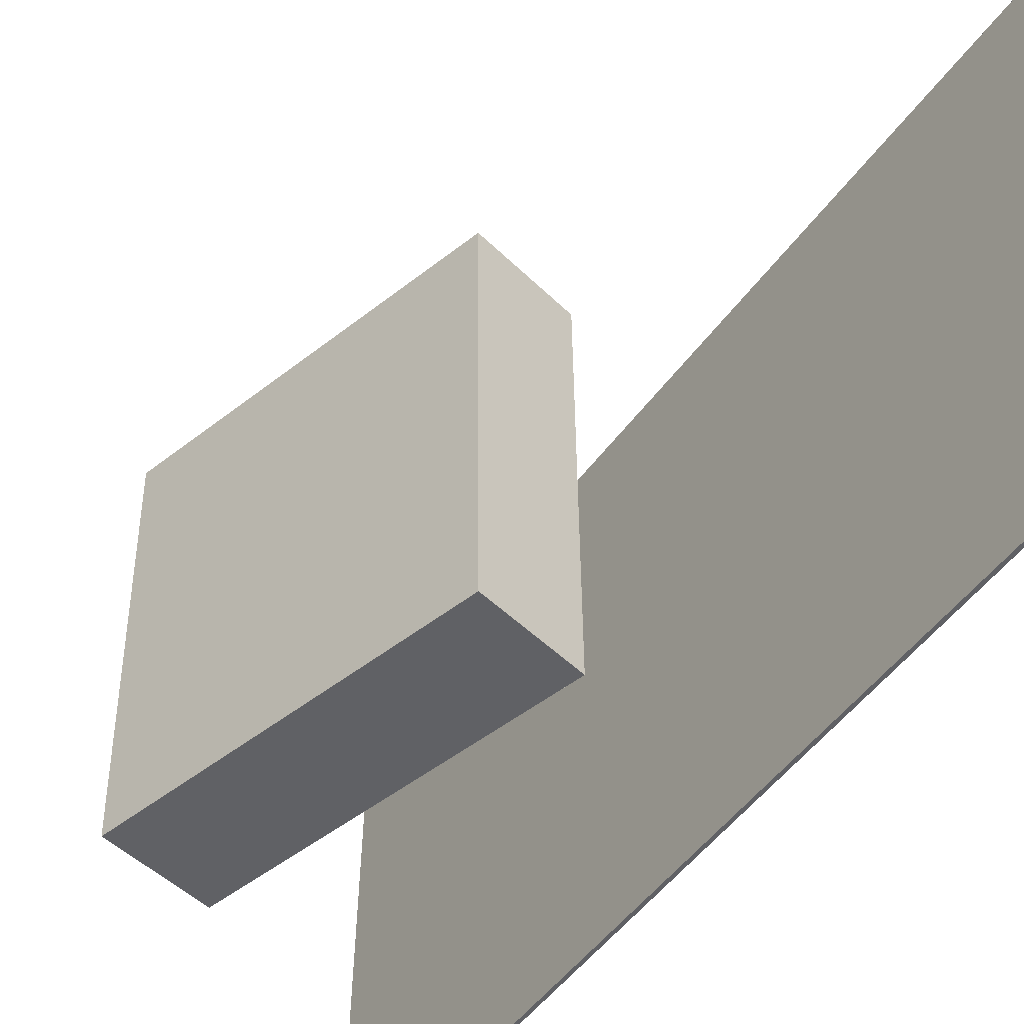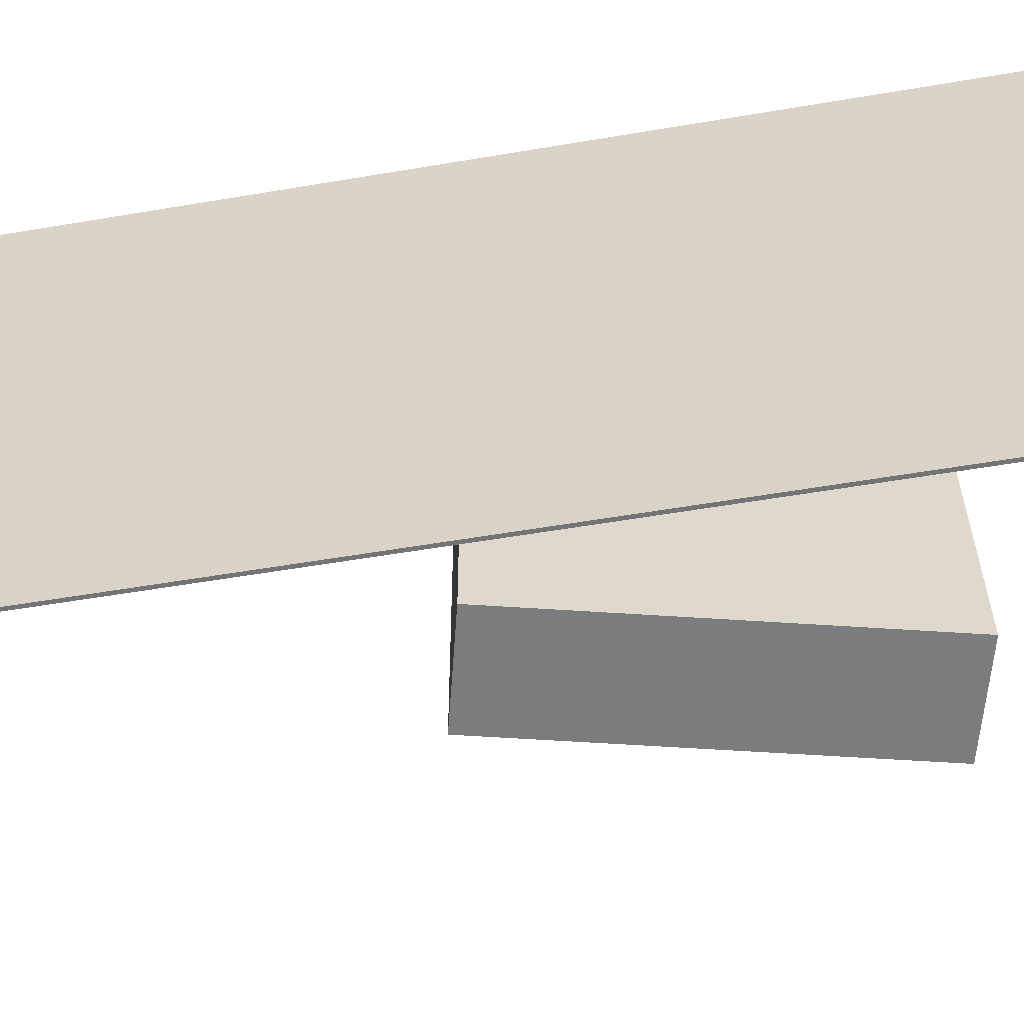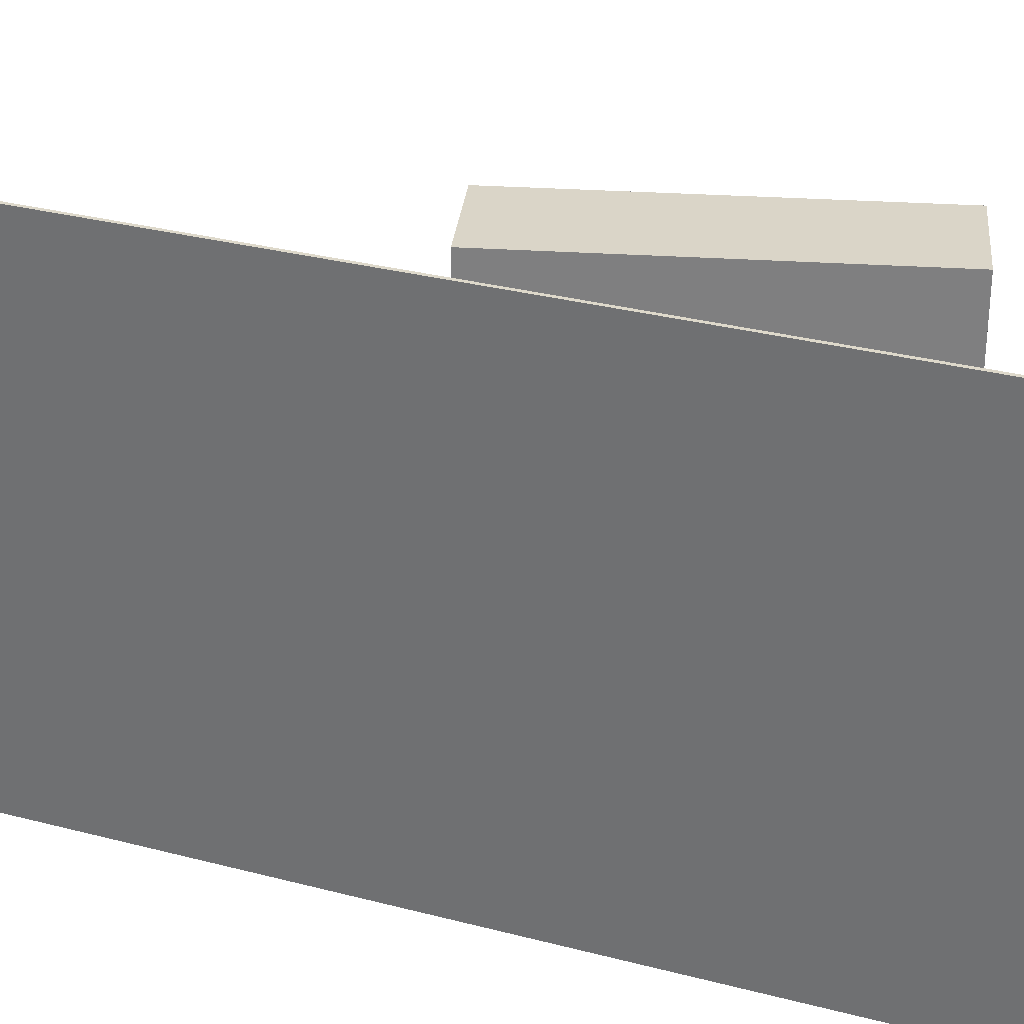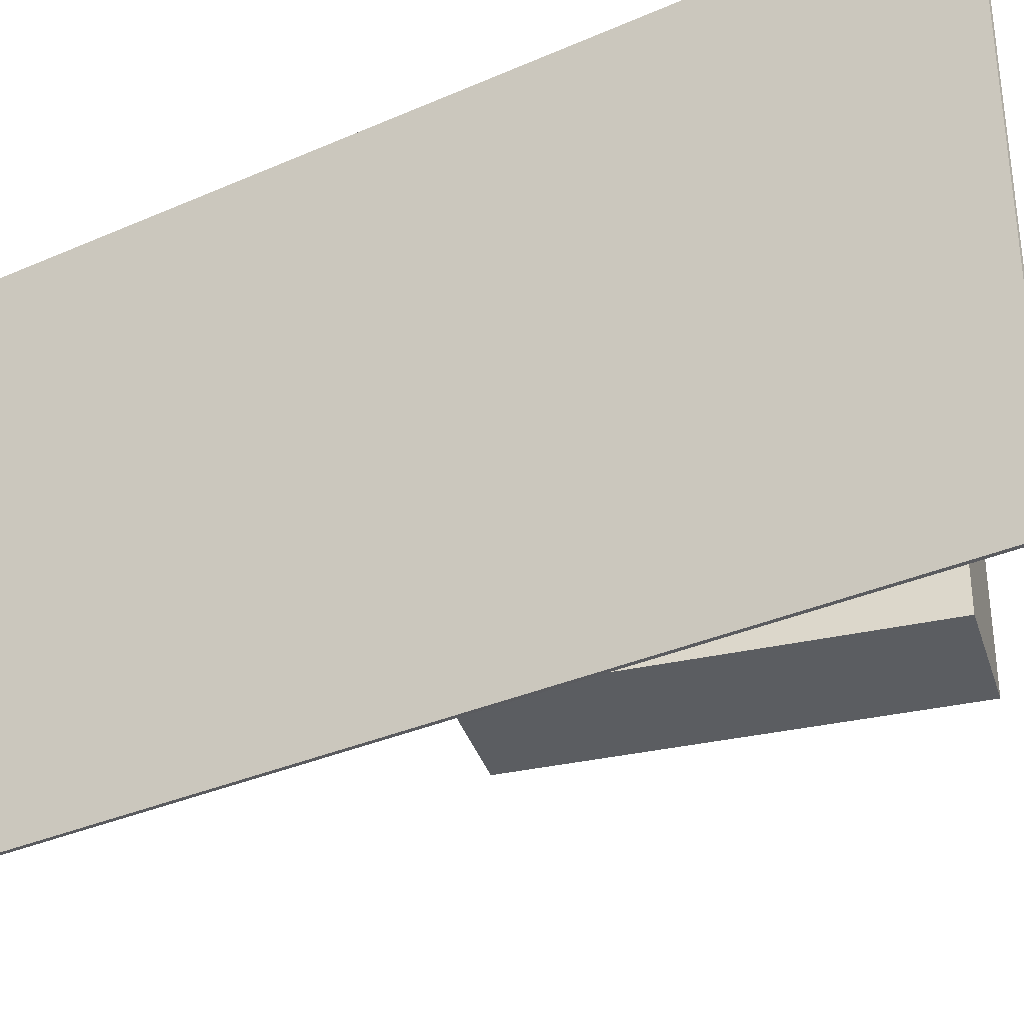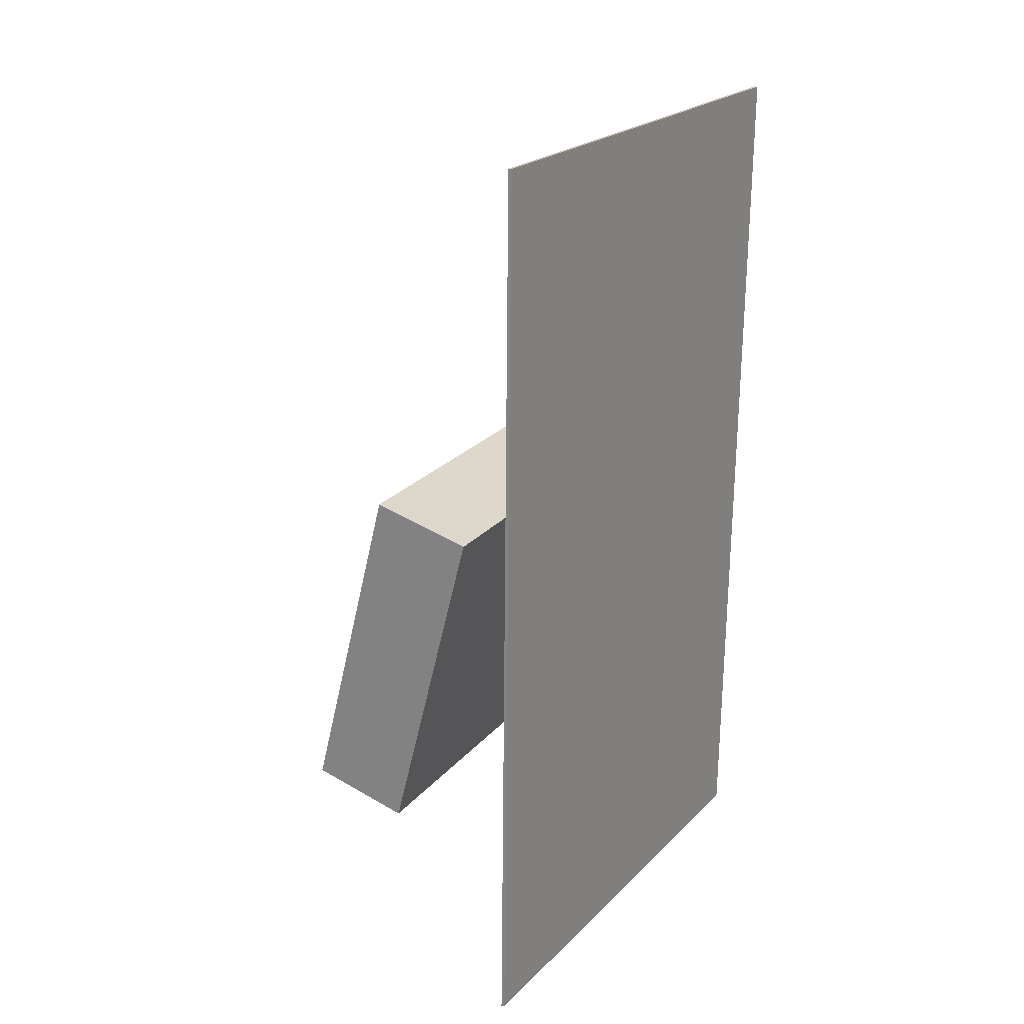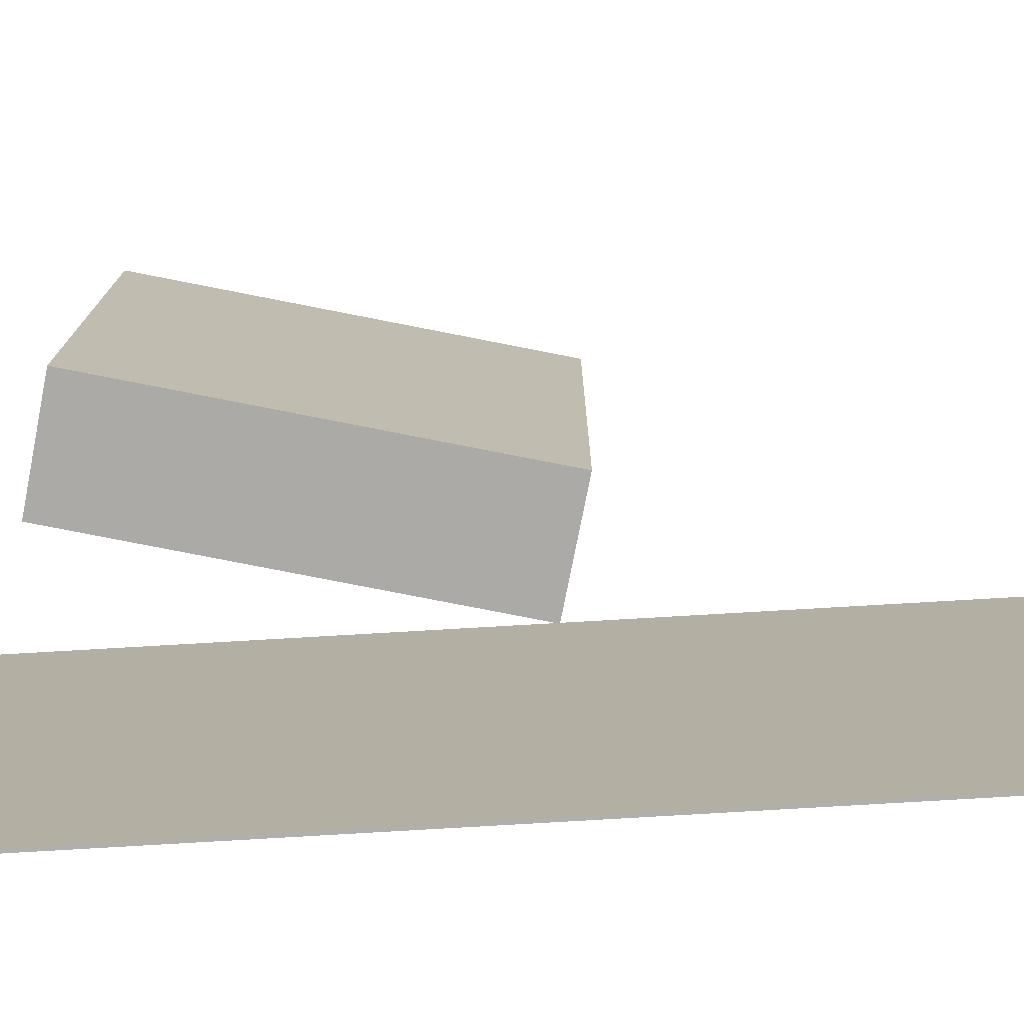
<metadata>
{"format":"obj","ext":"obj","renderer":"f3d","projection":"perspective","resolution":1024,"background":"white","views":[{"elev":-47.9,"azim":146.3,"up":"+Z"},{"elev":-57.8,"azim":-79.5,"up":"+Z"},{"elev":30.2,"azim":-69.8,"up":"+Z"},{"elev":-34.9,"azim":-58.8,"up":"+Z"},{"elev":22.8,"azim":-149.7,"up":"+Y"},{"elev":-76.9,"azim":93.4,"up":"+Z"}]}
</metadata>
<code>
v -0.103 -0.4131 -0.2753
v -0.1139 -0.4184 0.1885
v -0.1061 -0.4131 -0.2754
v -0.117 -0.4184 0.1884
v -0.1061 0.3956 -0.2662
v -0.117 0.3903 0.1975
v -0.1091 0.3955 -0.2663
v -0.1201 0.3903 0.1974
f 1.0 7.0 5.0
f 1.0 3.0 7.0
f 1.0 4.0 3.0
f 1.0 2.0 4.0
f 3.0 8.0 7.0
f 3.0 4.0 8.0
f 5.0 7.0 8.0
f 5.0 8.0 6.0
f 1.0 5.0 6.0
f 1.0 6.0 2.0
f 2.0 6.0 8.0
f 2.0 8.0 4.0
v 0.0696 -0.2992 -0.1885
v 0.07432 -0.2976 0.1576
v -0.01178 0.01516 -0.1888
v -0.007047 0.01676 0.1573
v 0.1623 -0.2752 -0.1899
v 0.167 -0.2736 0.1563
v 0.08089 0.03914 -0.1902
v 0.08562 0.04074 0.1559
f 9.0 15.0 13.0
f 9.0 11.0 15.0
f 9.0 12.0 11.0
f 9.0 10.0 12.0
f 11.0 16.0 15.0
f 11.0 12.0 16.0
f 13.0 15.0 16.0
f 13.0 16.0 14.0
f 9.0 13.0 14.0
f 9.0 14.0 10.0
f 10.0 14.0 16.0
f 10.0 16.0 12.0

</code>
